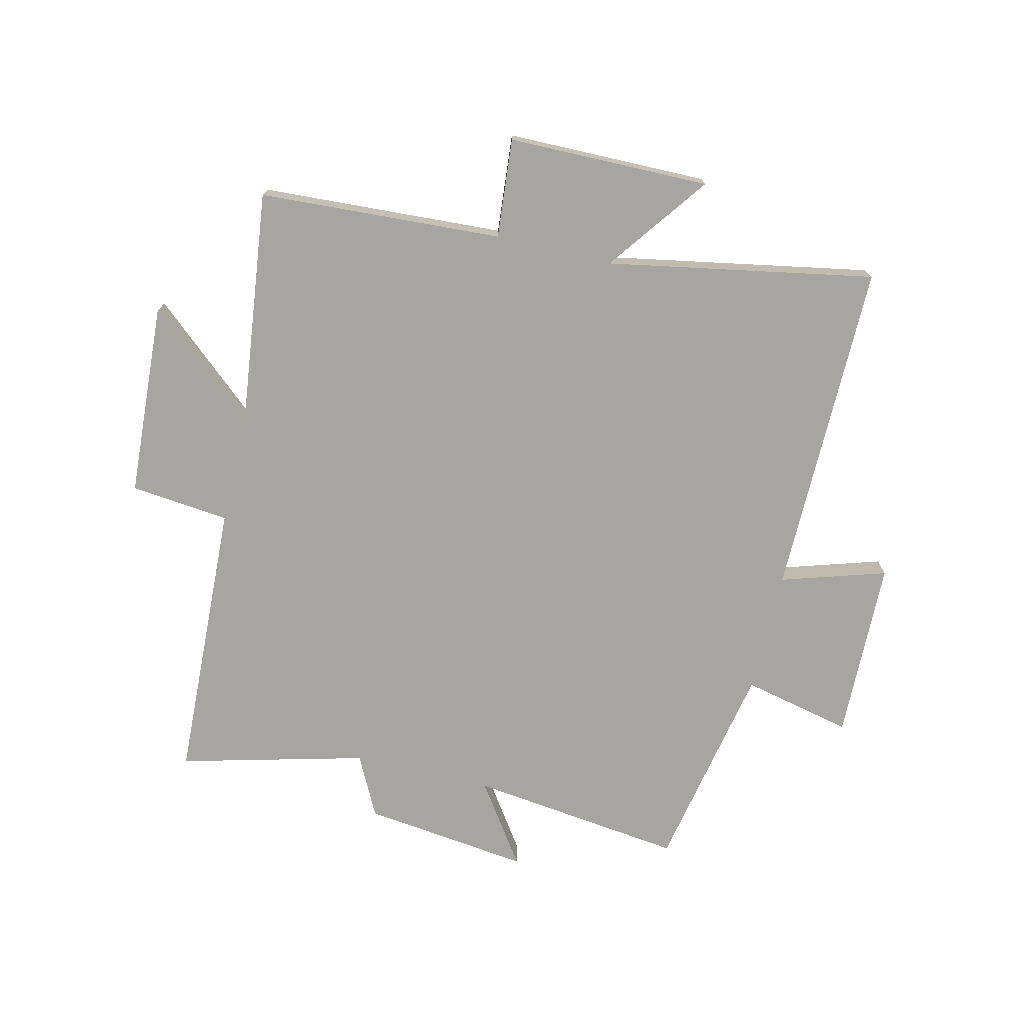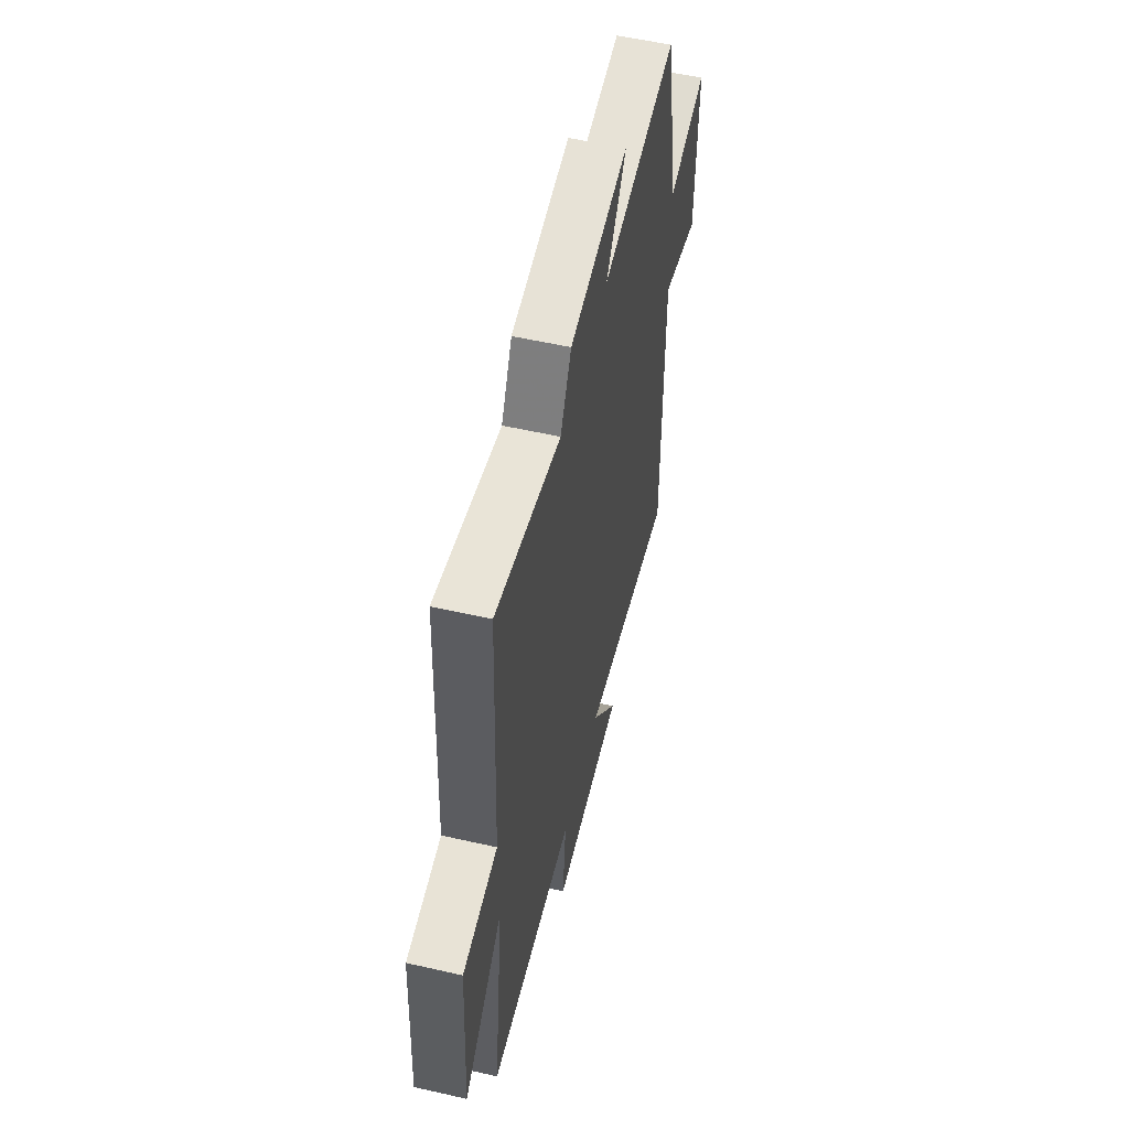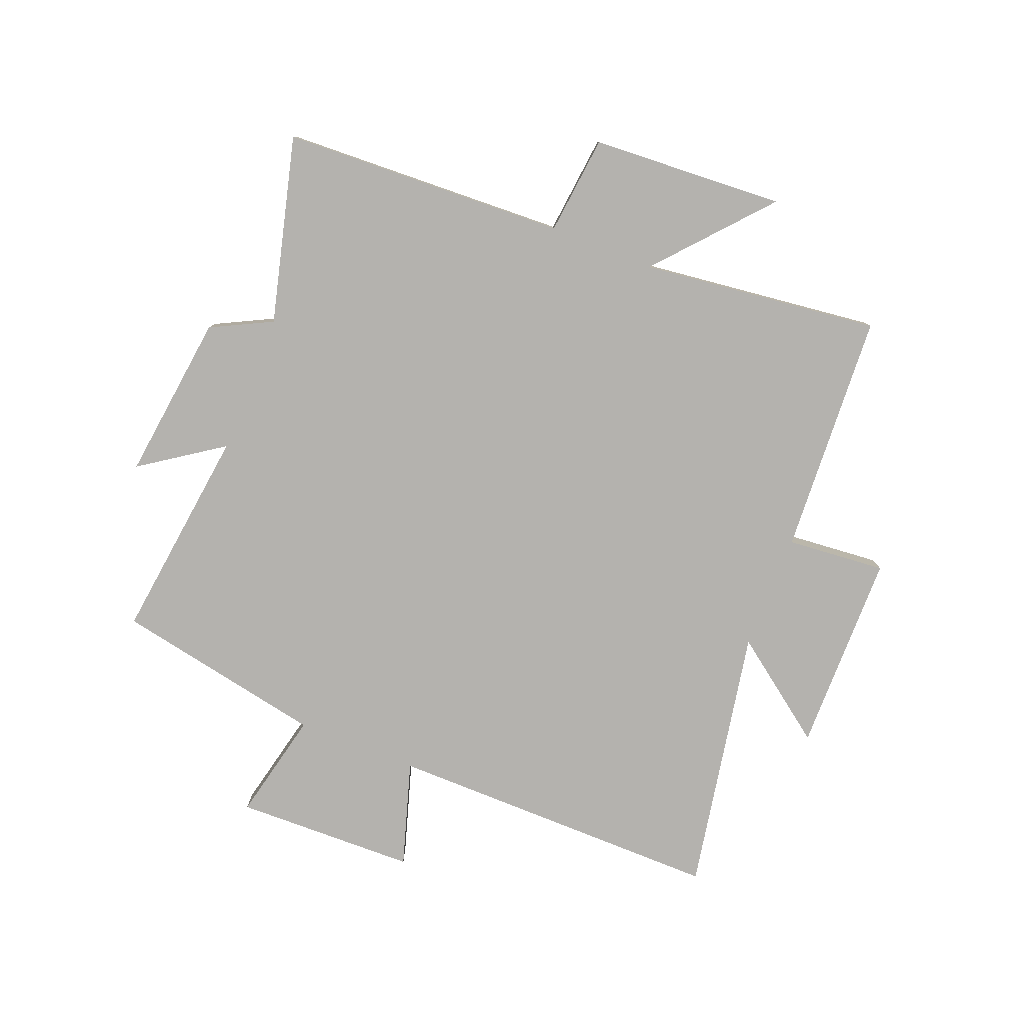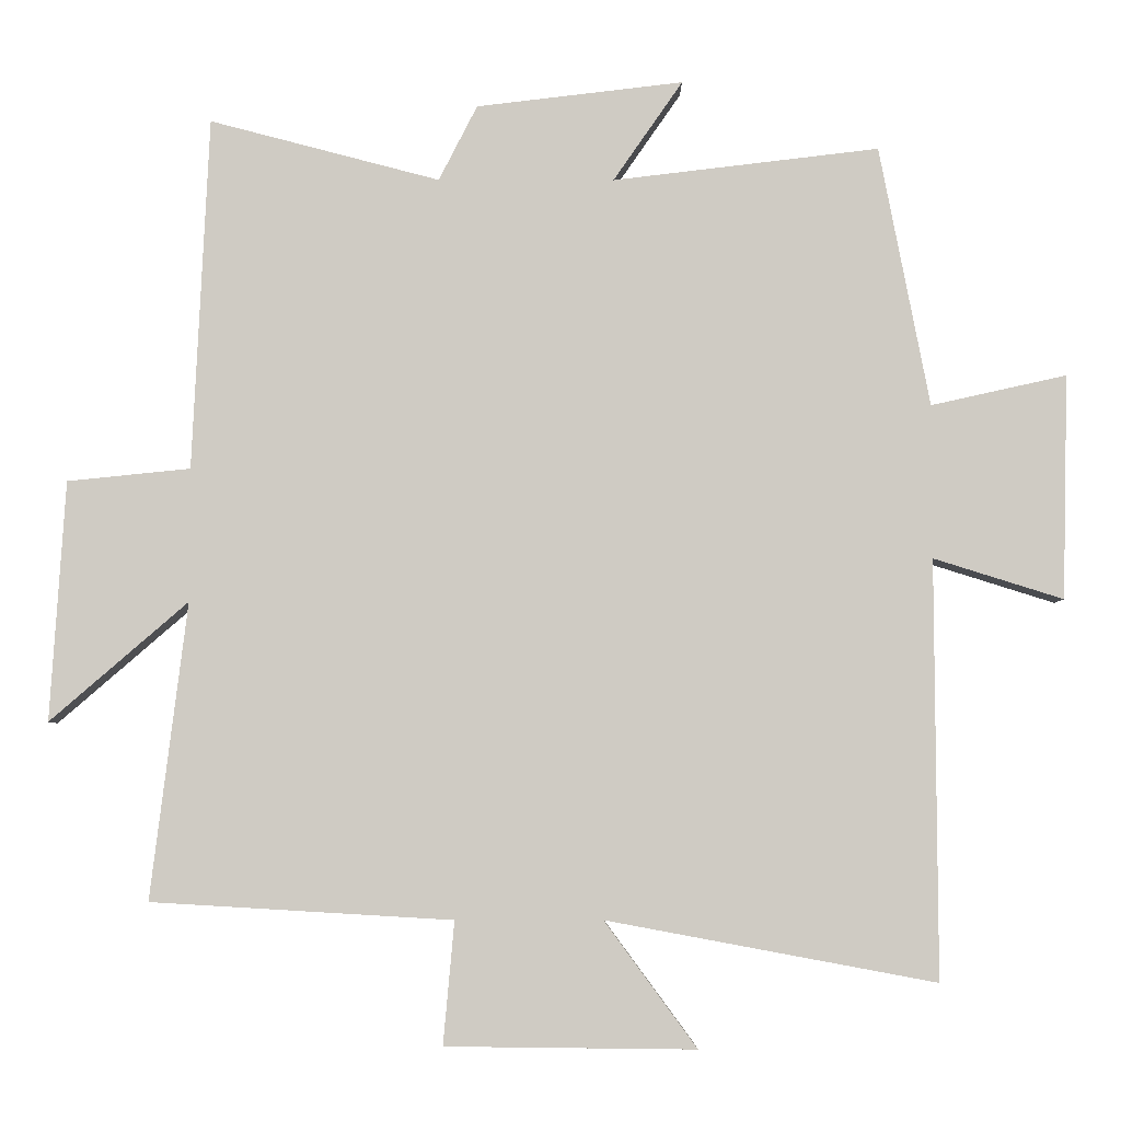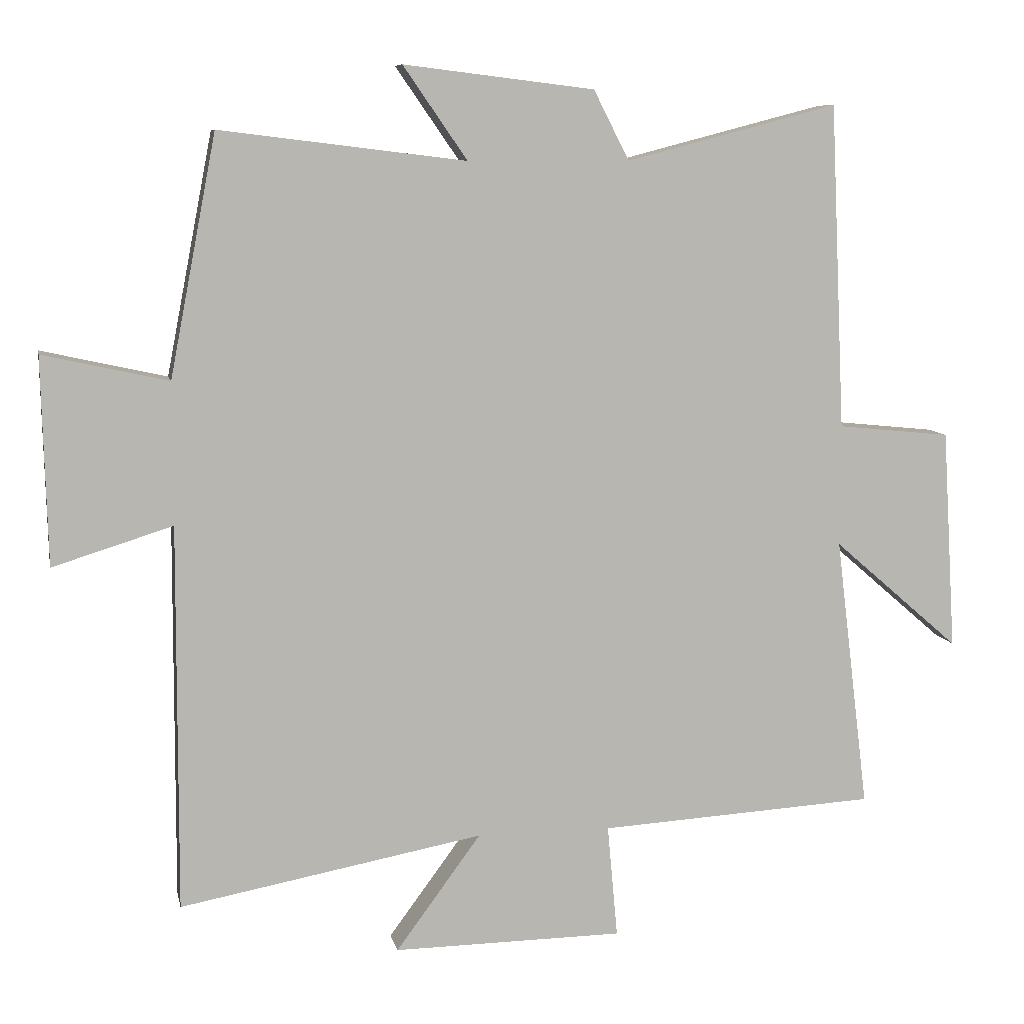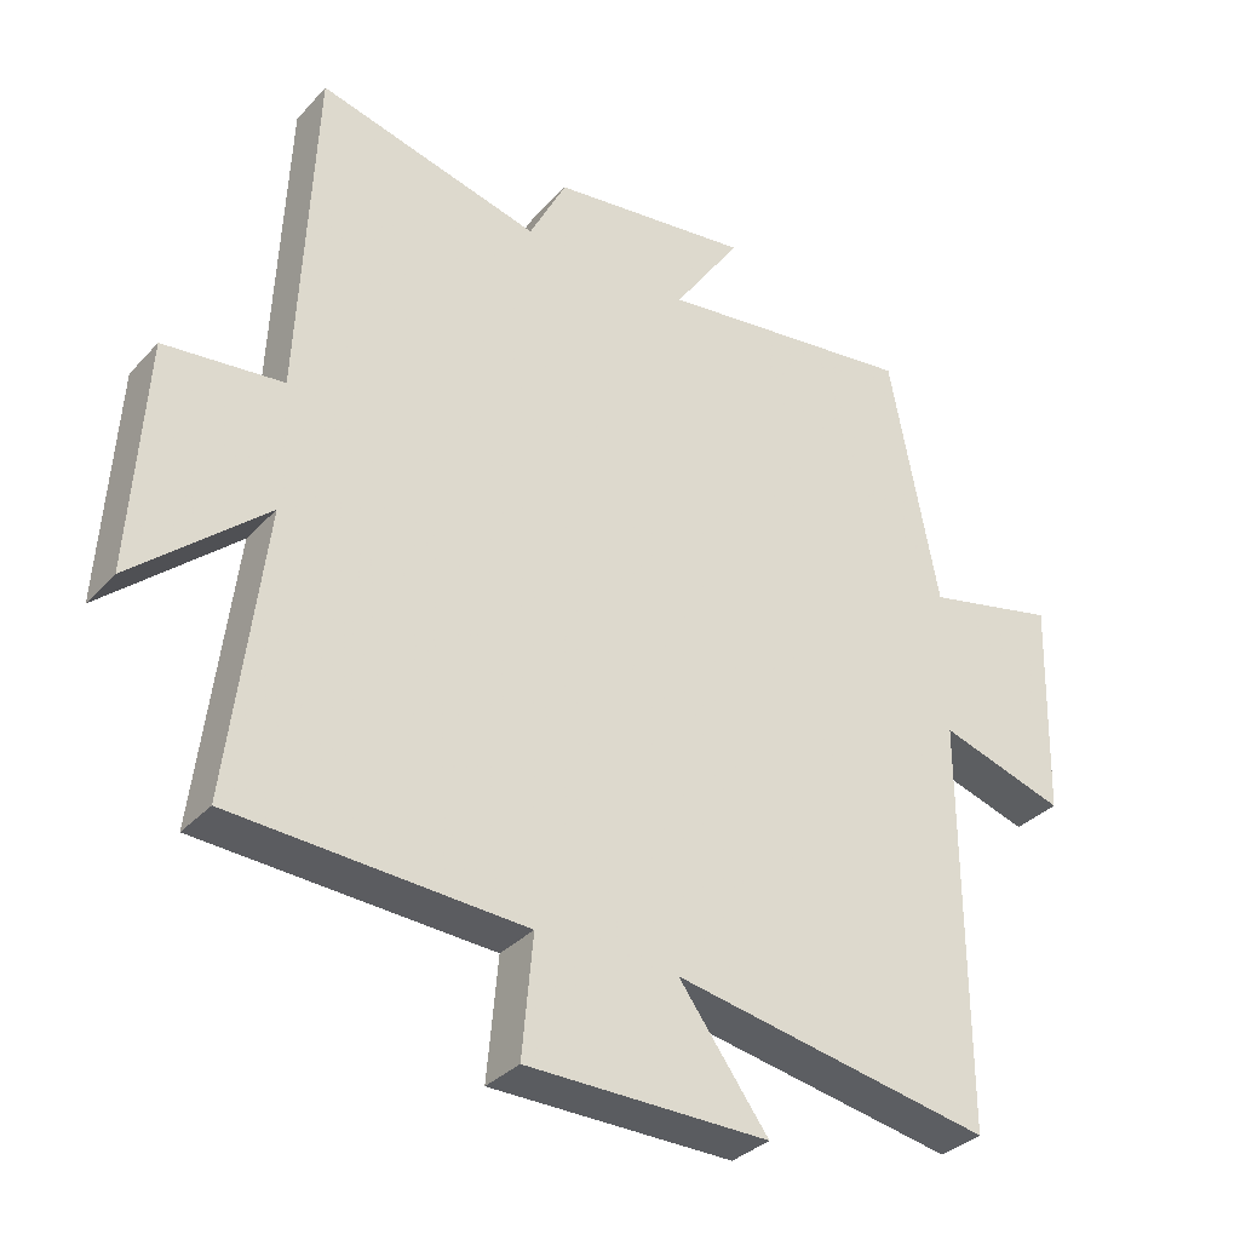
<metadata>
{"format":"obj","ext":"obj","renderer":"f3d","projection":"perspective","resolution":1024,"background":"white","views":[{"elev":-73.8,"azim":166.5,"up":"+Y"},{"elev":56.1,"azim":103.4,"up":"+Z"},{"elev":-79.7,"azim":68.2,"up":"+Y"},{"elev":-5.0,"azim":179.7,"up":"+Z"},{"elev":8.5,"azim":-11.4,"up":"+Z"},{"elev":-33.3,"azim":144.7,"up":"+Z"}]}
</metadata>
<code>
v -0.432 0.07 0.544
v -0.071 0.07 0.5
v -0.165 0.07 0.636
v 0.115 0.07 0.602
v 0.167 0.07 0.5
v 0.478 0.07 0.581
v 0.5 0.07 0.104
v 0.666 0.07 0.087
v 0.686 0.07 -0.237
v 0.5 0.07 -0.076
v 0.549 0.07 -0.476
v 0.142 0.07 -0.5
v 0.157 0.07 -0.666
v -0.181 0.07 -0.67
v -0.056 0.07 -0.5
v -0.502 0.07 -0.583
v -0.5 0.07 -0.017
v -0.676 0.07 -0.072
v -0.684 0.07 0.232
v -0.5 0.07 0.191
v -0.432 0 0.544
v -0.071 0 0.5
v -0.165 0 0.636
v 0.115 0 0.602
v 0.167 0 0.5
v 0.478 0 0.581
v 0.5 0 0.104
v 0.666 0 0.087
v 0.686 0 -0.237
v 0.5 0 -0.076
v 0.549 0 -0.476
v 0.142 0 -0.5
v 0.157 0 -0.666
v -0.181 0 -0.67
v -0.056 0 -0.5
v -0.502 0 -0.583
v -0.5 0 -0.017
v -0.676 0 -0.072
v -0.684 0 0.232
v -0.5 0 0.191
f 17 18 19 20
f 17 20 1 2
f 15 16 17 2
f 12 13 14 15
f 10 11 12 15
f 10 15 2
f 7 8 9 10
f 5 6 7 10
f 5 10 2 3
f 3 4 5
f 40 39 38 37
f 22 21 40 37
f 22 37 36 35
f 35 34 33 32
f 35 32 31 30
f 22 35 30
f 30 29 28 27
f 30 27 26 25
f 23 22 30 25
f 25 24 23
f 1 21 22 2
f 2 22 23 3
f 3 23 24 4
f 4 24 25 5
f 5 25 26 6
f 6 26 27 7
f 7 27 28 8
f 8 28 29 9
f 9 29 30 10
f 10 30 31 11
f 11 31 32 12
f 12 32 33 13
f 13 33 34 14
f 14 34 35 15
f 15 35 36 16
f 16 36 37 17
f 17 37 38 18
f 18 38 39 19
f 19 39 40 20
f 20 40 21 1

</code>
